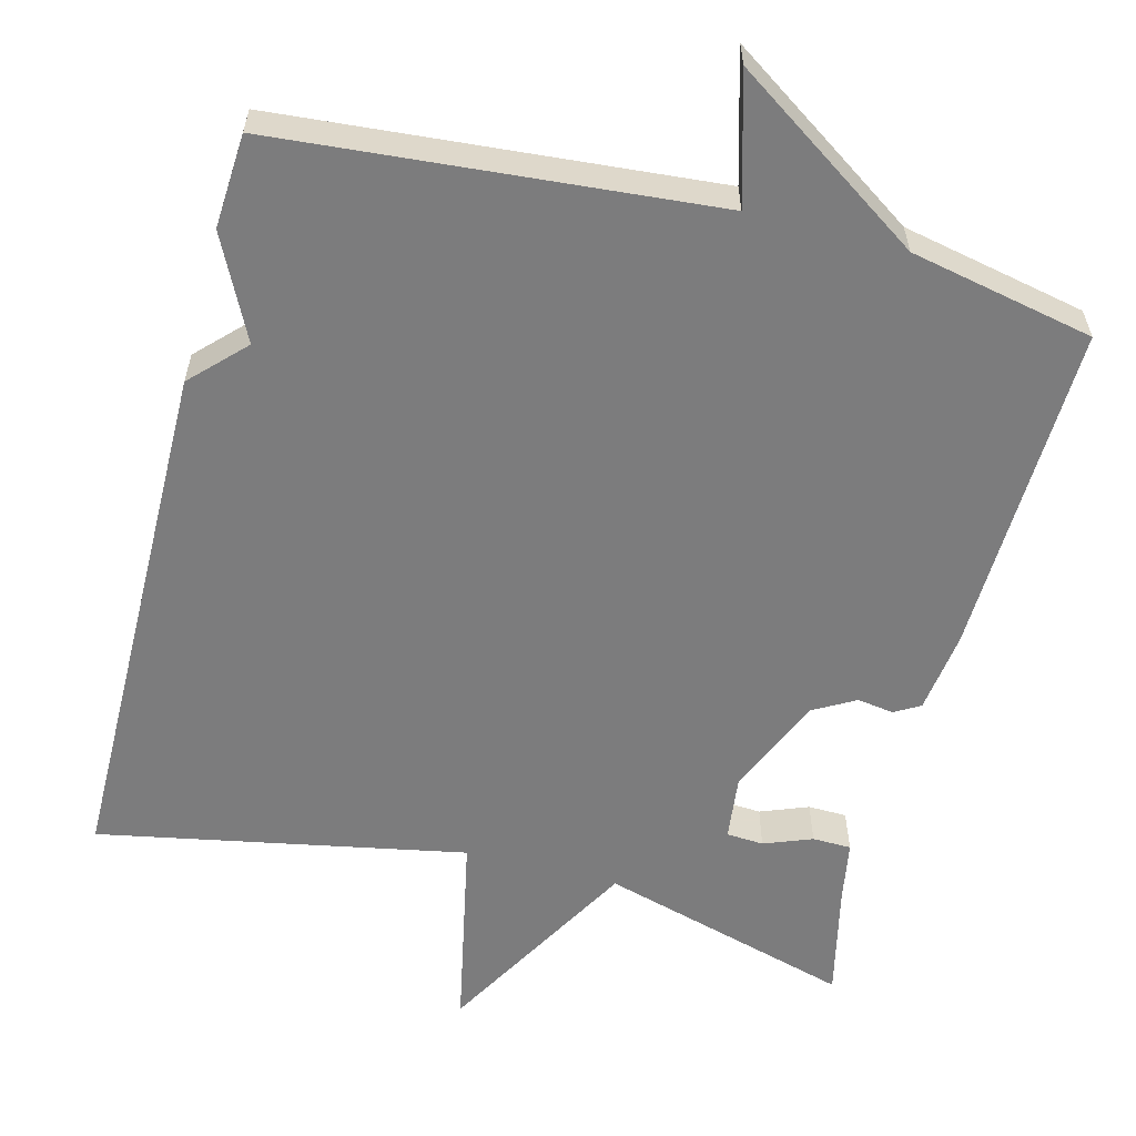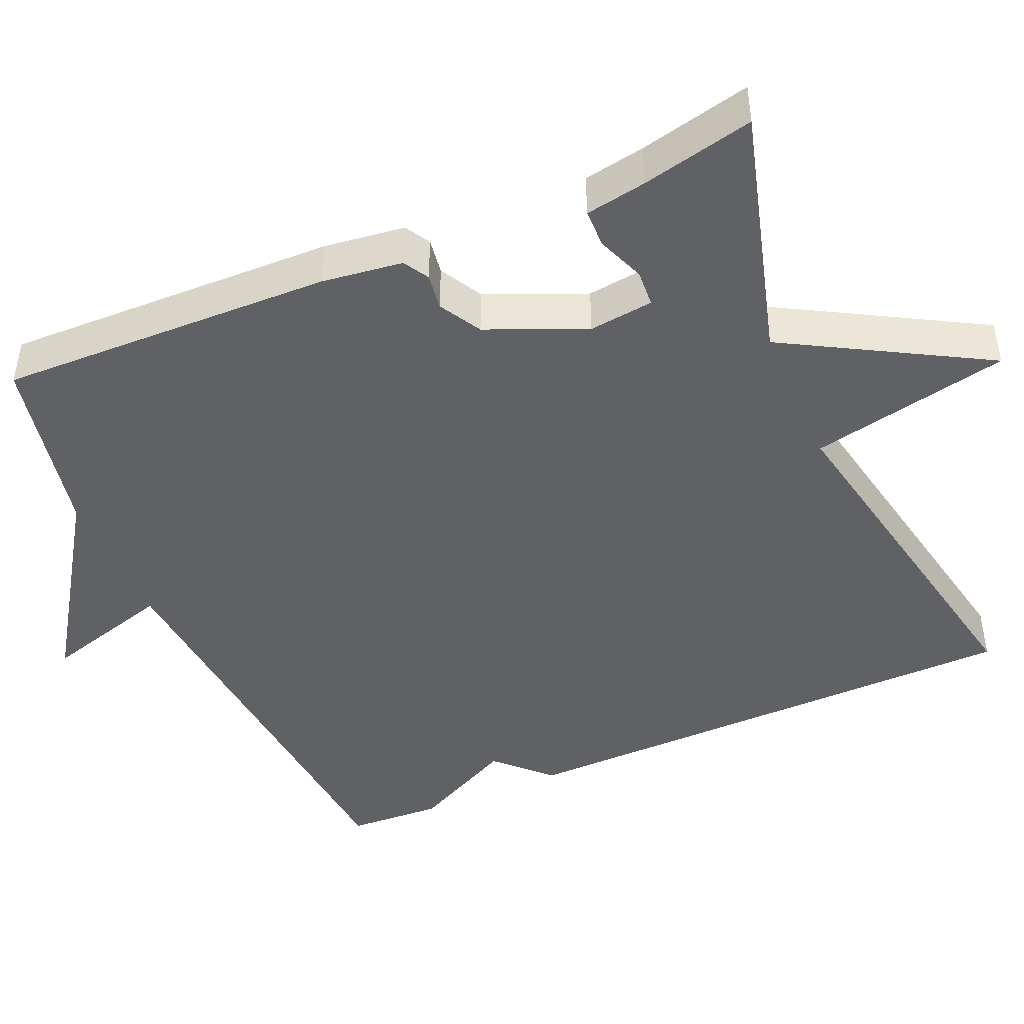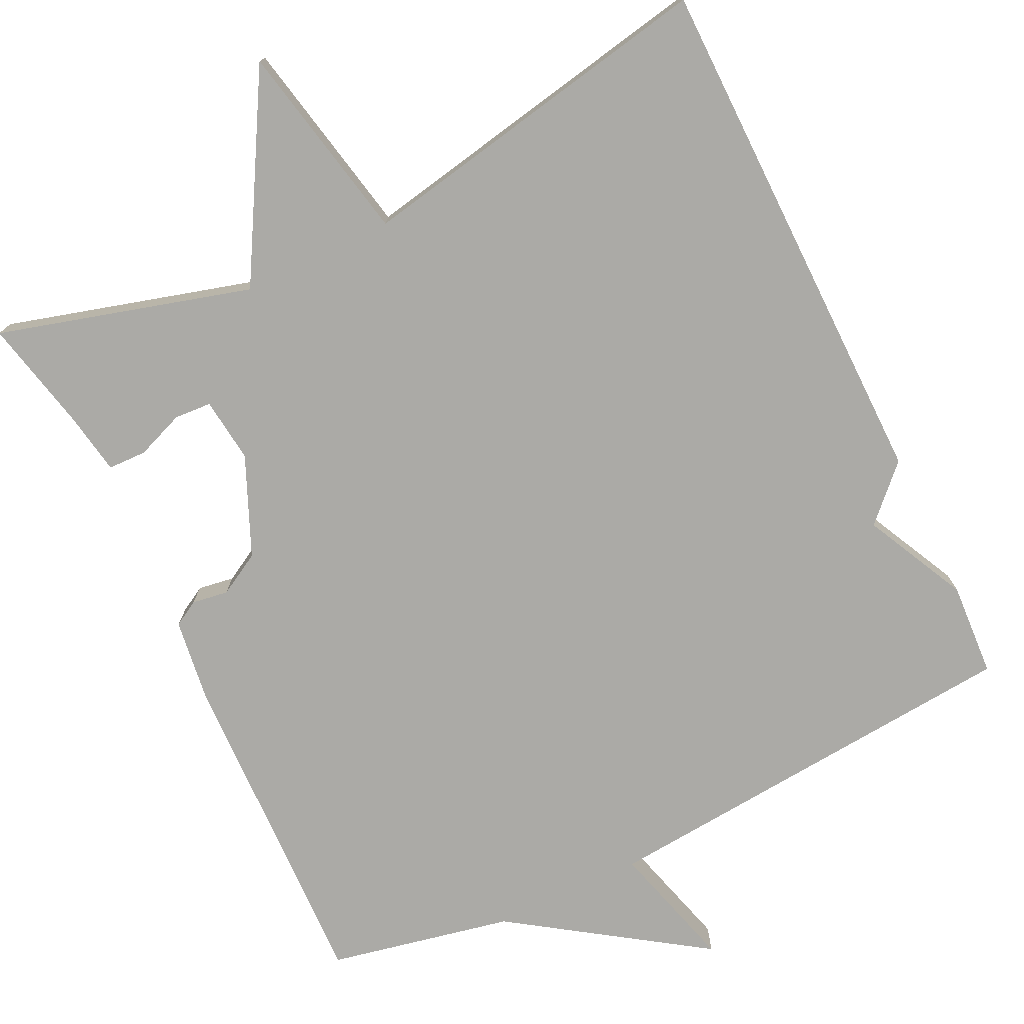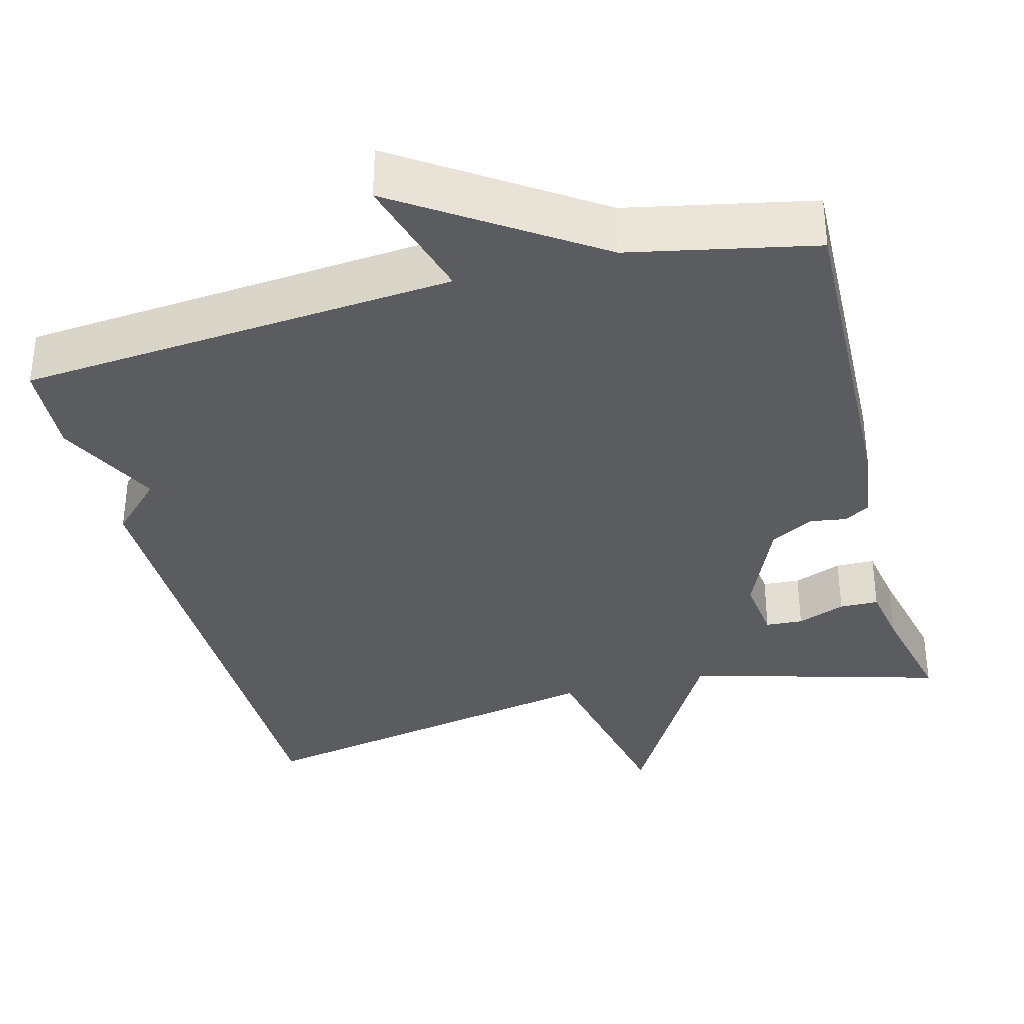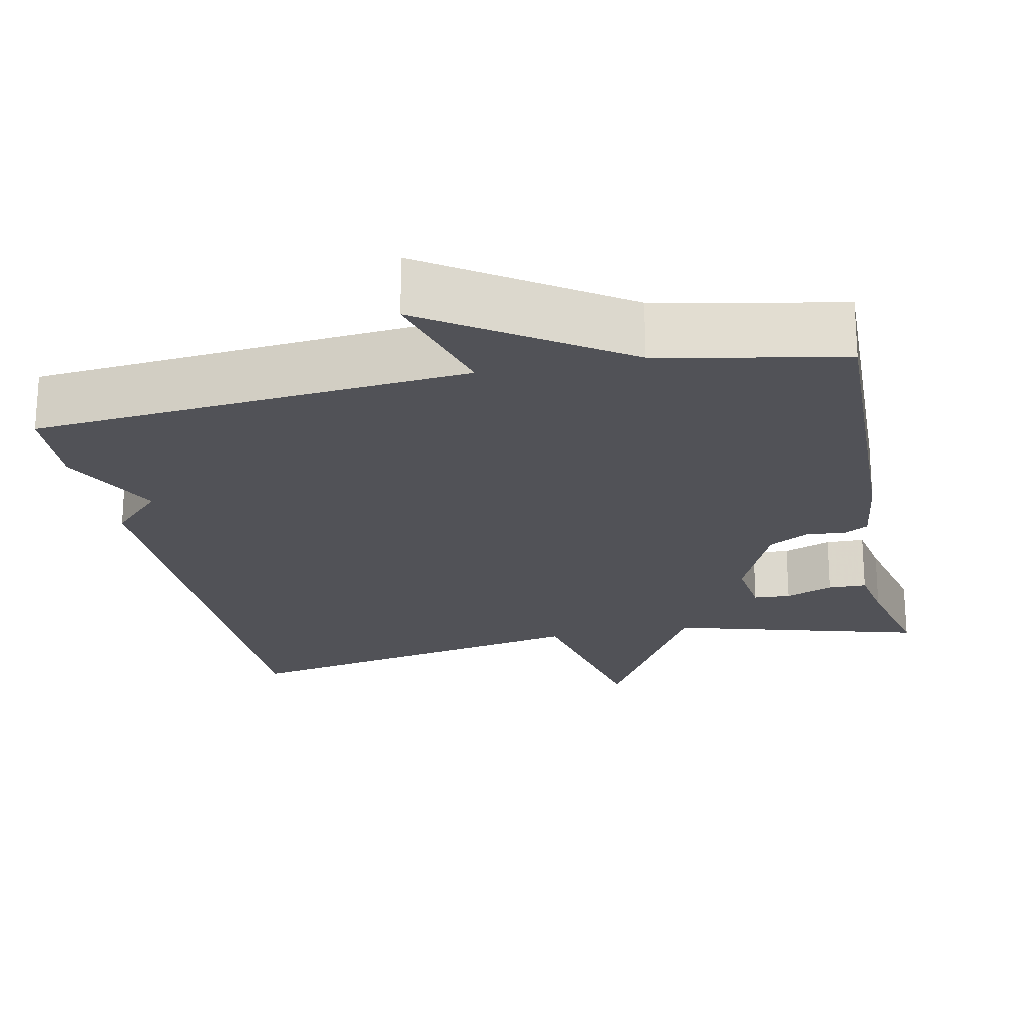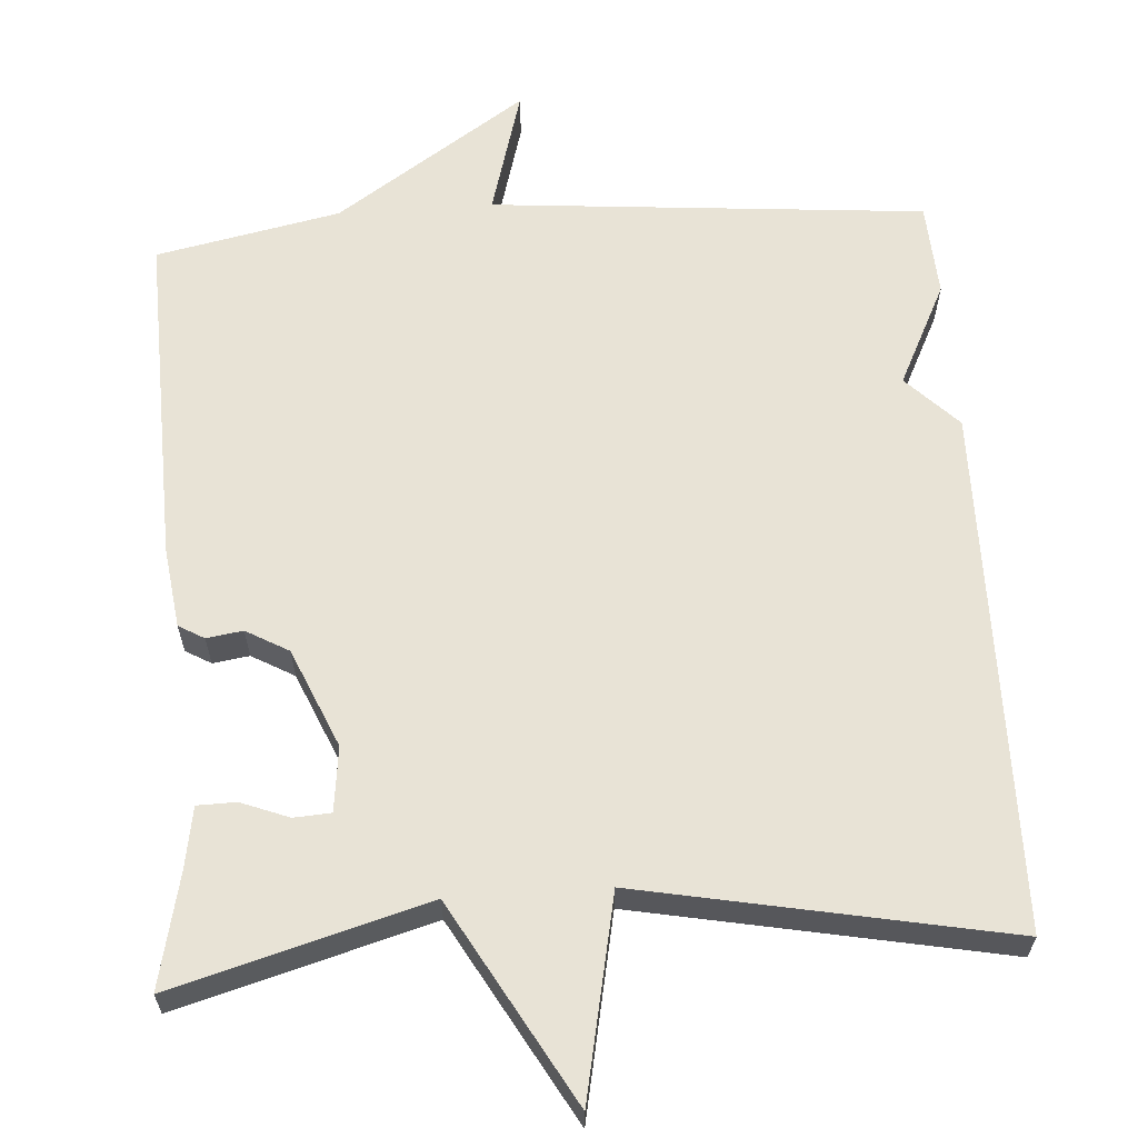
<metadata>
{"format":"obj","ext":"obj","renderer":"f3d","projection":"perspective","resolution":1024,"background":"white","views":[{"elev":-58.8,"azim":-14.6,"up":"+Y"},{"elev":-45.5,"azim":113.6,"up":"+Y"},{"elev":-75.8,"azim":-154.3,"up":"+Y"},{"elev":-35.1,"azim":14.7,"up":"+Y"},{"elev":-21.6,"azim":11.8,"up":"+Y"},{"elev":62.5,"azim":176.1,"up":"+Y"}]}
</metadata>
<code>
v -0.5 0.07 -0.5
v -0.507 0.07 0.178
v -0.441 0.07 0.245
v -0.507 0.07 0.378
v -0.5 0.07 0.5
v 0.062 0.07 0.549
v 0.015 0.07 0.715
v 0.262 0.07 0.549
v 0.5 0.07 0.5
v 0.487 0.07 0.066
v 0.473 0.07 -0.039
v 0.44 0.07 -0.058
v 0.393 0.07 -0.051
v 0.338 0.07 -0.082
v 0.283 0.07 -0.21
v 0.293 0.07 -0.294
v 0.341 0.07 -0.297
v 0.403 0.07 -0.273
v 0.453 0.07 -0.274
v 0.467 0.07 -0.354
v 0.5 0.07 -0.5
v 0.173 0.07 -0.408
v 0.026 0.07 -0.667
v -0.027 0.07 -0.408
v -0.5 0 -0.5
v -0.507 0 0.178
v -0.441 0 0.245
v -0.507 0 0.378
v -0.5 0 0.5
v 0.062 0 0.549
v 0.015 0 0.715
v 0.262 0 0.549
v 0.5 0 0.5
v 0.487 0 0.066
v 0.473 0 -0.039
v 0.44 0 -0.058
v 0.393 0 -0.051
v 0.338 0 -0.082
v 0.283 0 -0.21
v 0.293 0 -0.294
v 0.341 0 -0.297
v 0.403 0 -0.273
v 0.453 0 -0.274
v 0.467 0 -0.354
v 0.5 0 -0.5
v 0.173 0 -0.408
v 0.026 0 -0.667
v -0.027 0 -0.408
f 22 23 24
f 20 21 22
f 19 20 22
f 18 19 22
f 17 18 22
f 16 17 22 24
f 1 2 3
f 24 1 3
f 16 24 3
f 15 16 3
f 11 12 13
f 10 11 13
f 9 10 13
f 8 9 13
f 8 13 14
f 7 8 14
f 6 7 14
f 6 14 15
f 5 6 15
f 4 5 15
f 3 4 15
f 48 47 46
f 46 45 44
f 46 44 43
f 46 43 42
f 46 42 41
f 48 46 41 40
f 27 26 25
f 27 25 48
f 27 48 40
f 27 40 39
f 37 36 35
f 37 35 34
f 37 34 33
f 37 33 32
f 38 37 32
f 38 32 31
f 38 31 30
f 39 38 30
f 39 30 29
f 39 29 28
f 39 28 27
f 1 25 26 2
f 2 26 27 3
f 3 27 28 4
f 4 28 29 5
f 5 29 30 6
f 6 30 31 7
f 7 31 32 8
f 8 32 33 9
f 9 33 34 10
f 10 34 35 11
f 11 35 36 12
f 12 36 37 13
f 13 37 38 14
f 14 38 39 15
f 15 39 40 16
f 16 40 41 17
f 17 41 42 18
f 18 42 43 19
f 19 43 44 20
f 20 44 45 21
f 21 45 46 22
f 22 46 47 23
f 23 47 48 24
f 24 48 25 1

</code>
